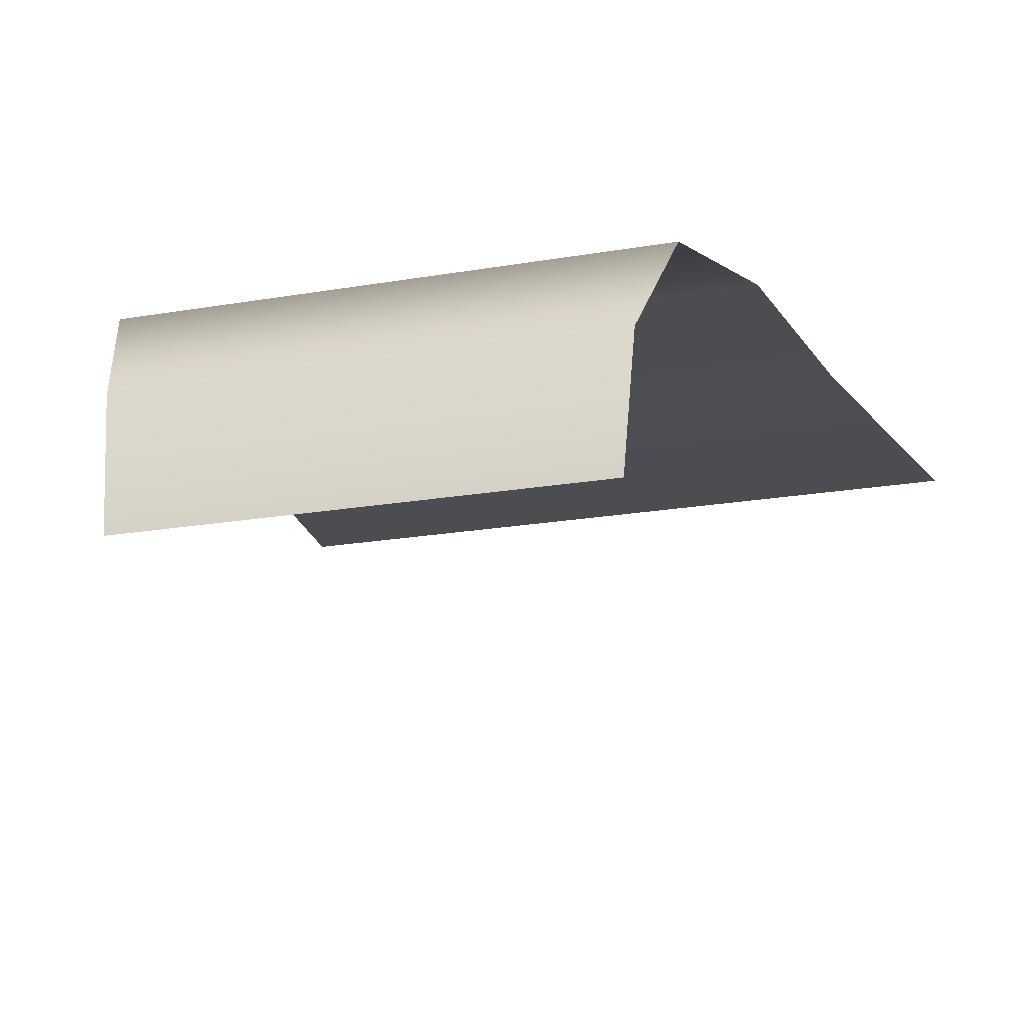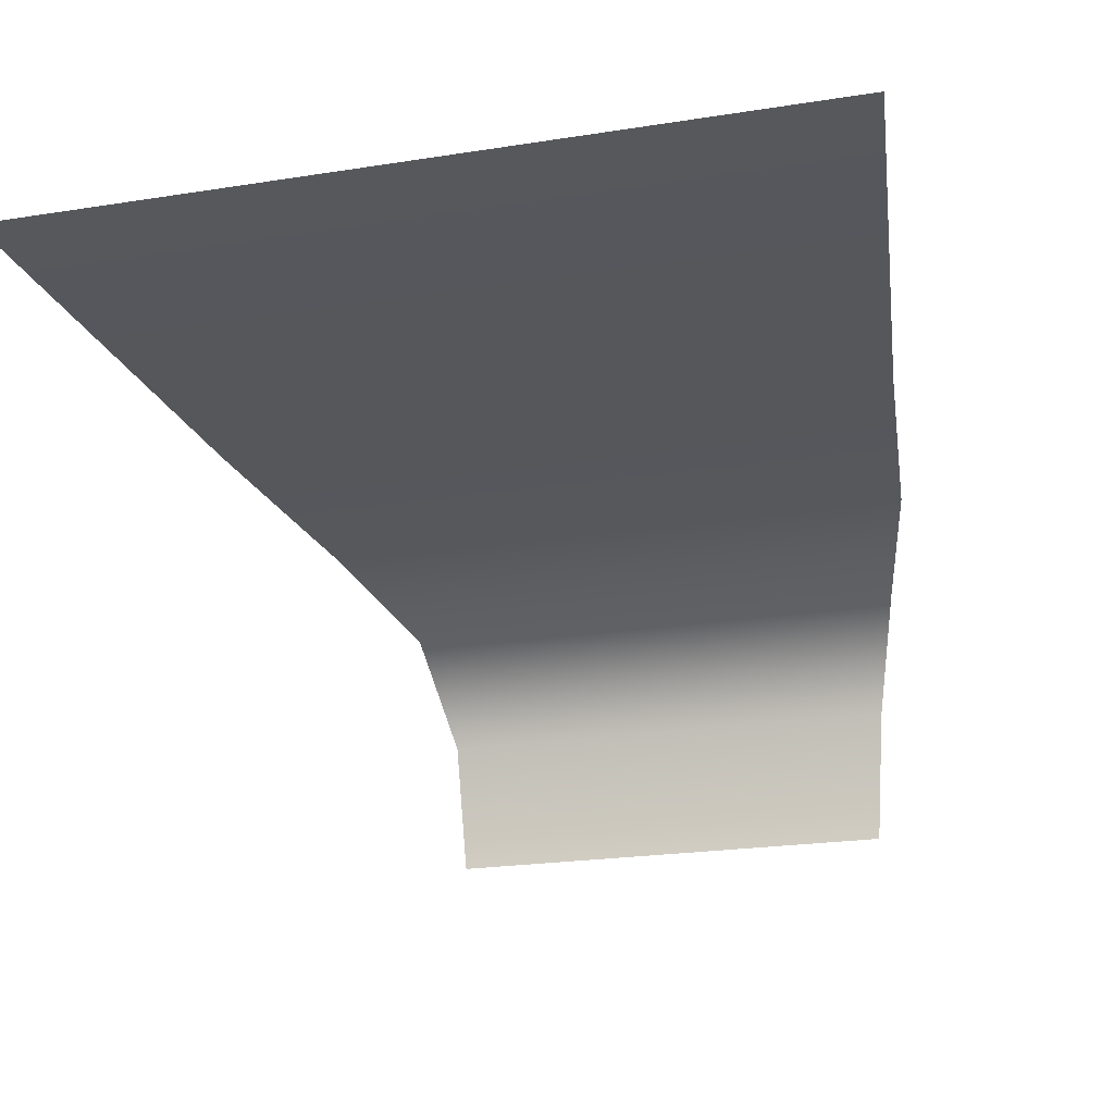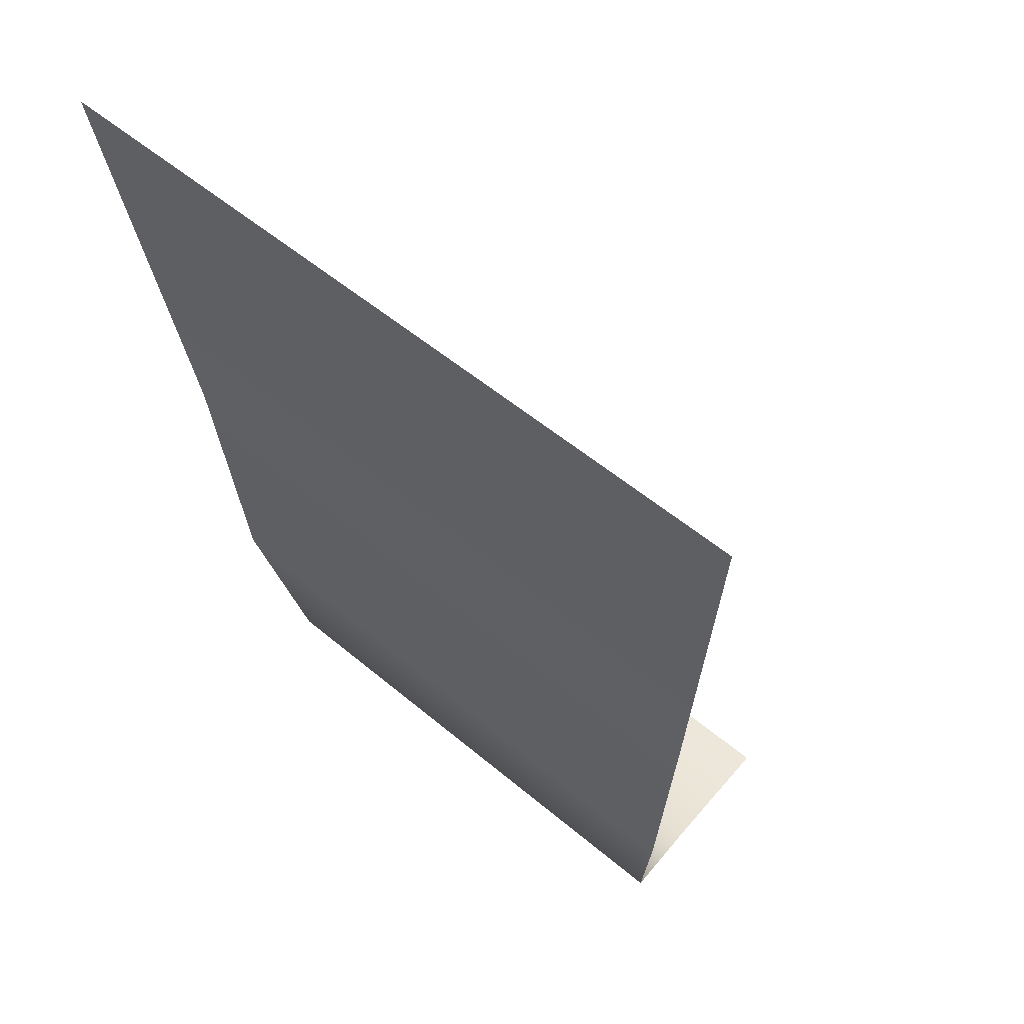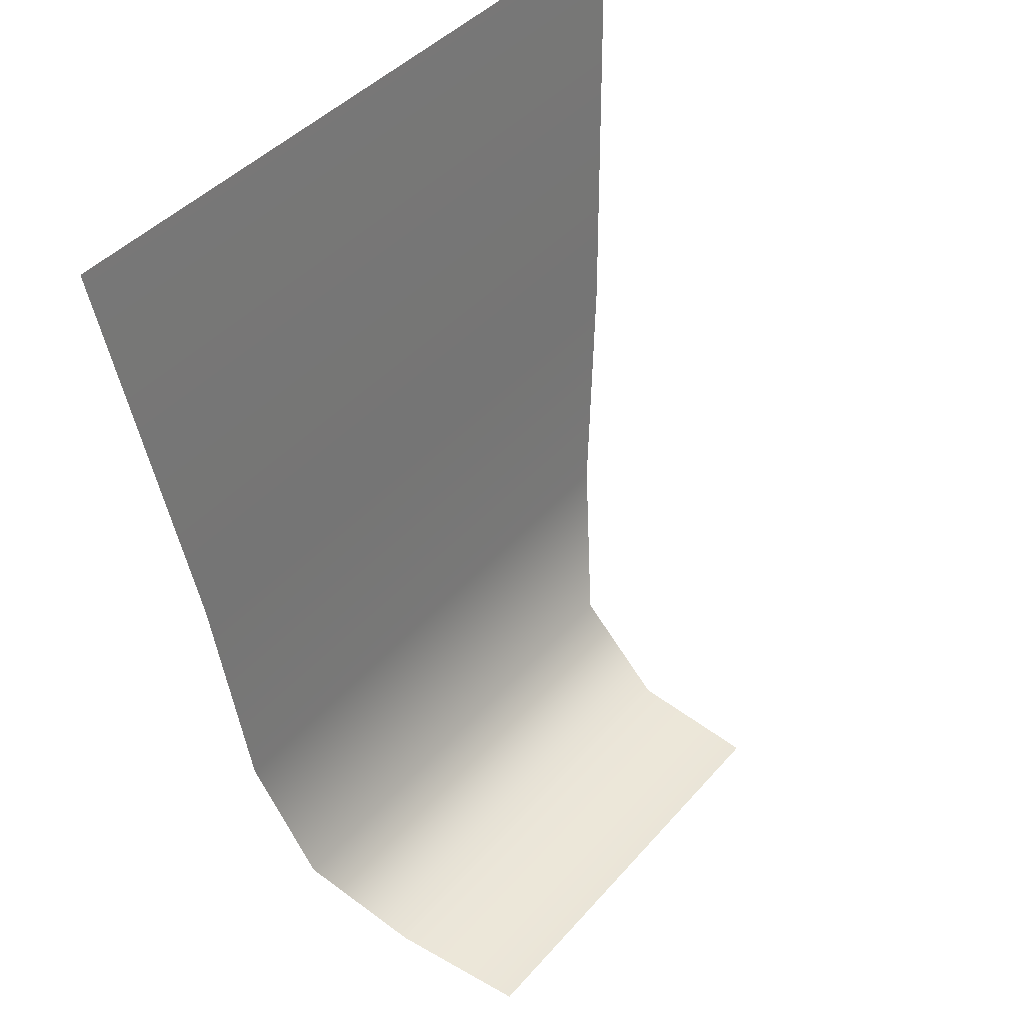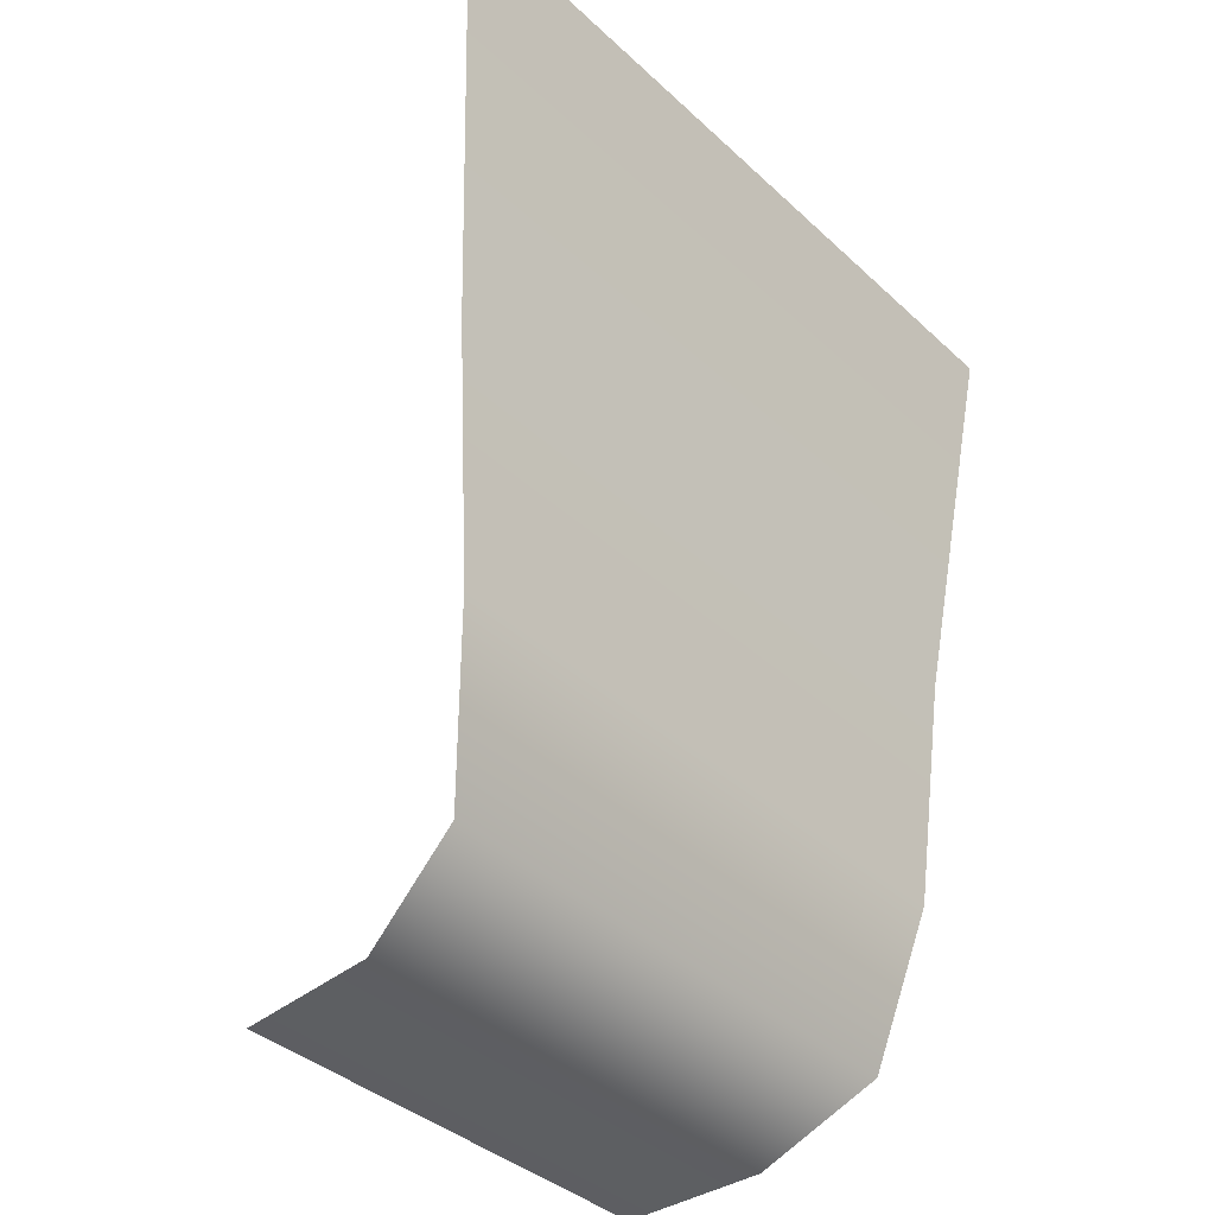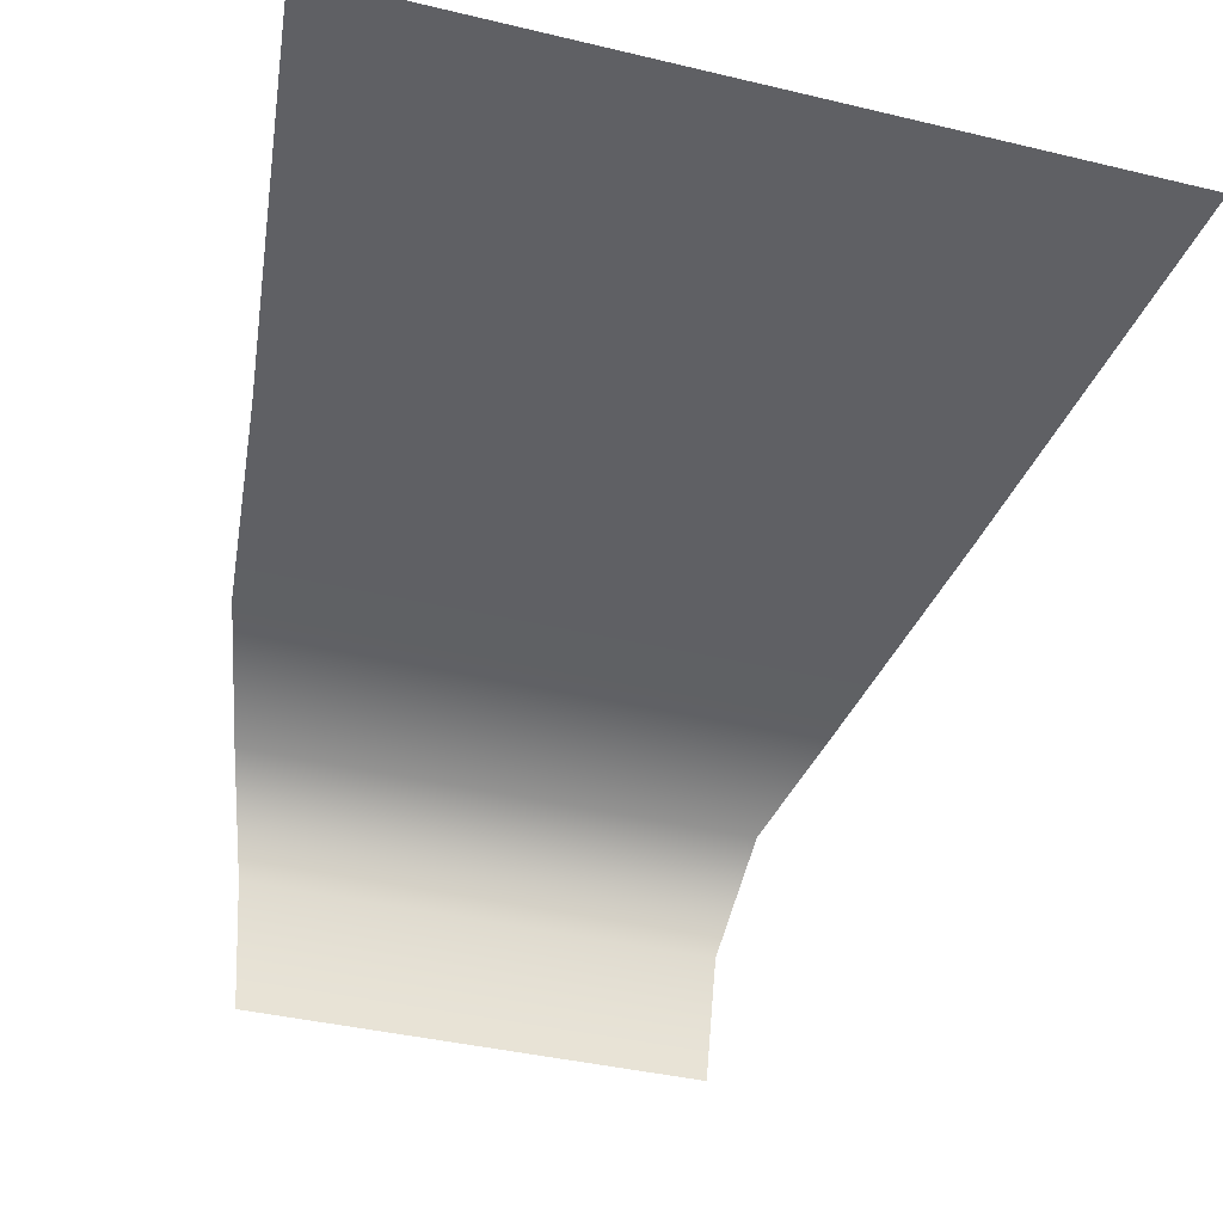
<metadata>
{"format":"obj","ext":"obj","renderer":"f3d","projection":"perspective","resolution":1024,"background":"white","views":[{"elev":-21.6,"azim":-163.4,"up":"+Y"},{"elev":-22.2,"azim":15.4,"up":"+Y"},{"elev":53.1,"azim":-137.8,"up":"+Z"},{"elev":41.5,"azim":-53.1,"up":"+Z"},{"elev":-37.0,"azim":130.0,"up":"+Z"},{"elev":-40.1,"azim":-16.4,"up":"+Y"}]}
</metadata>
<code>
g default
v -0.5491 0.4771 0.8533
v 0.5491 0.4771 0.8533
v -0.4692 0.4178 0.2618
v 0.4692 0.4178 0.2618
v -0.4278 0.3988 -0.09005
v 0.4278 0.3988 -0.09005
v -0.3747 0.3466 -0.3328
v 0.3747 0.3466 -0.3328
v -0.3387 0.1942 -0.4236
v 0.3387 0.1942 -0.4236
v -0.3244 0 -0.4336
v 0.3244 0 -0.4336
g sandWind
f 1 2 4 3
f 3 4 6 5
f 5 6 8 7
f 7 8 10 9
f 9 10 12 11

</code>
